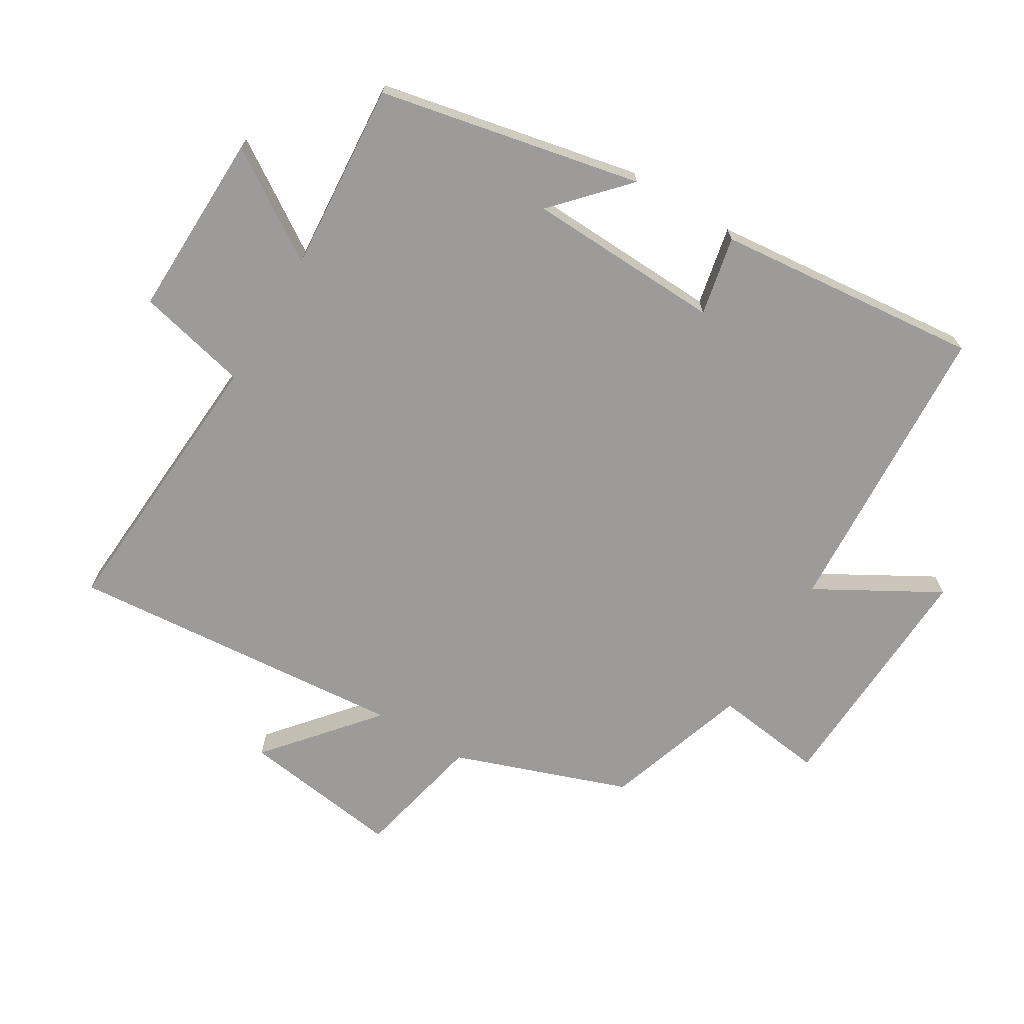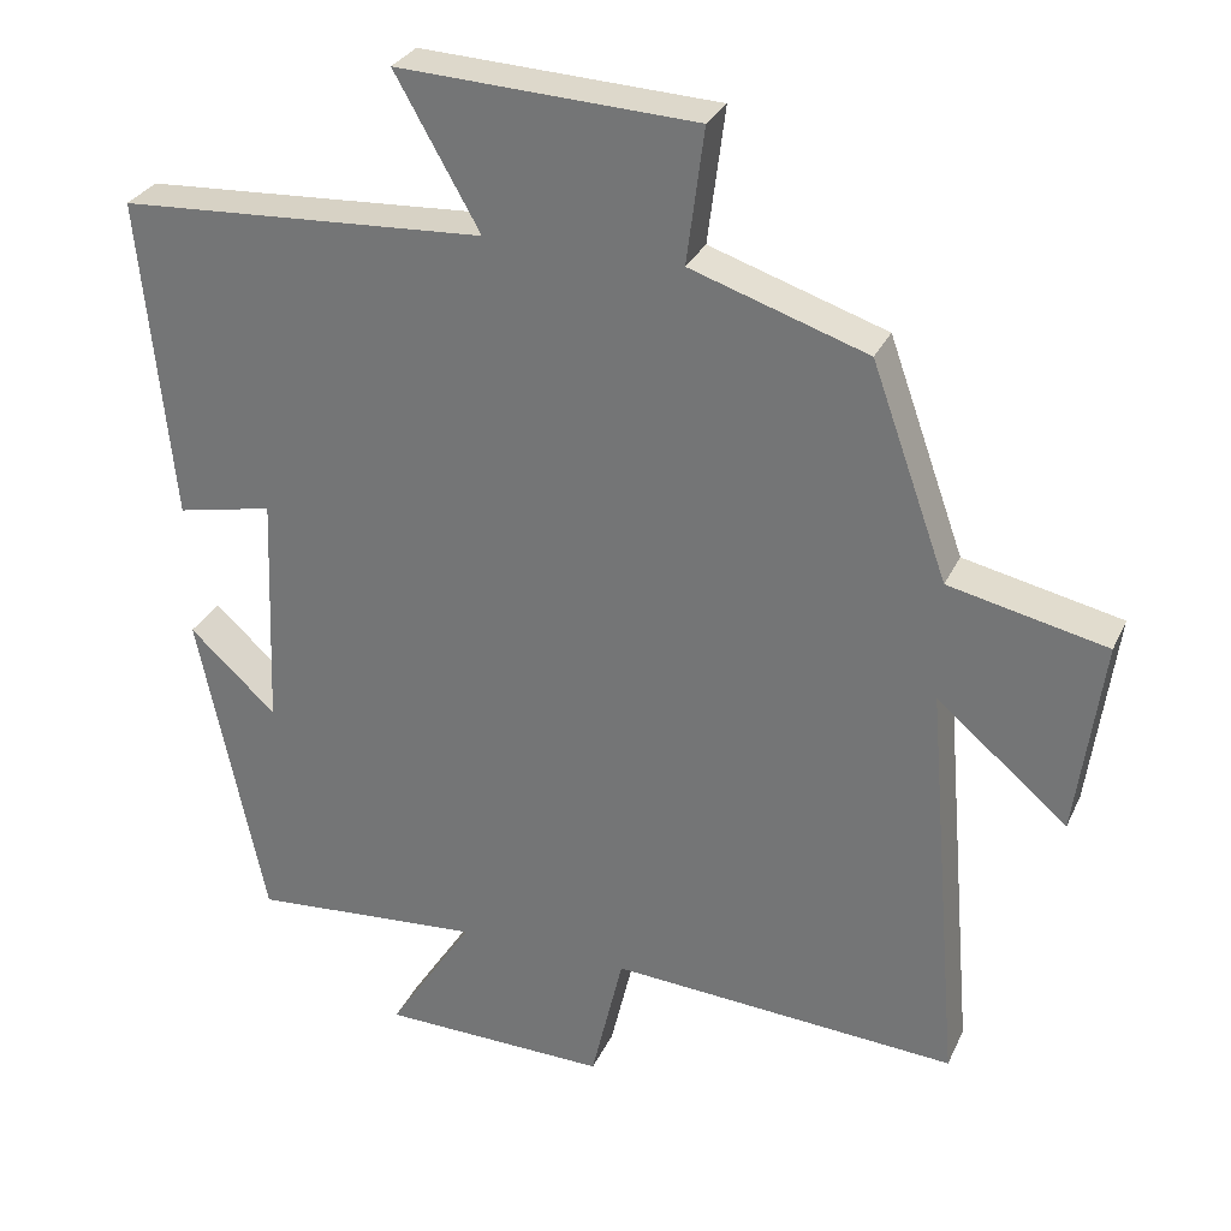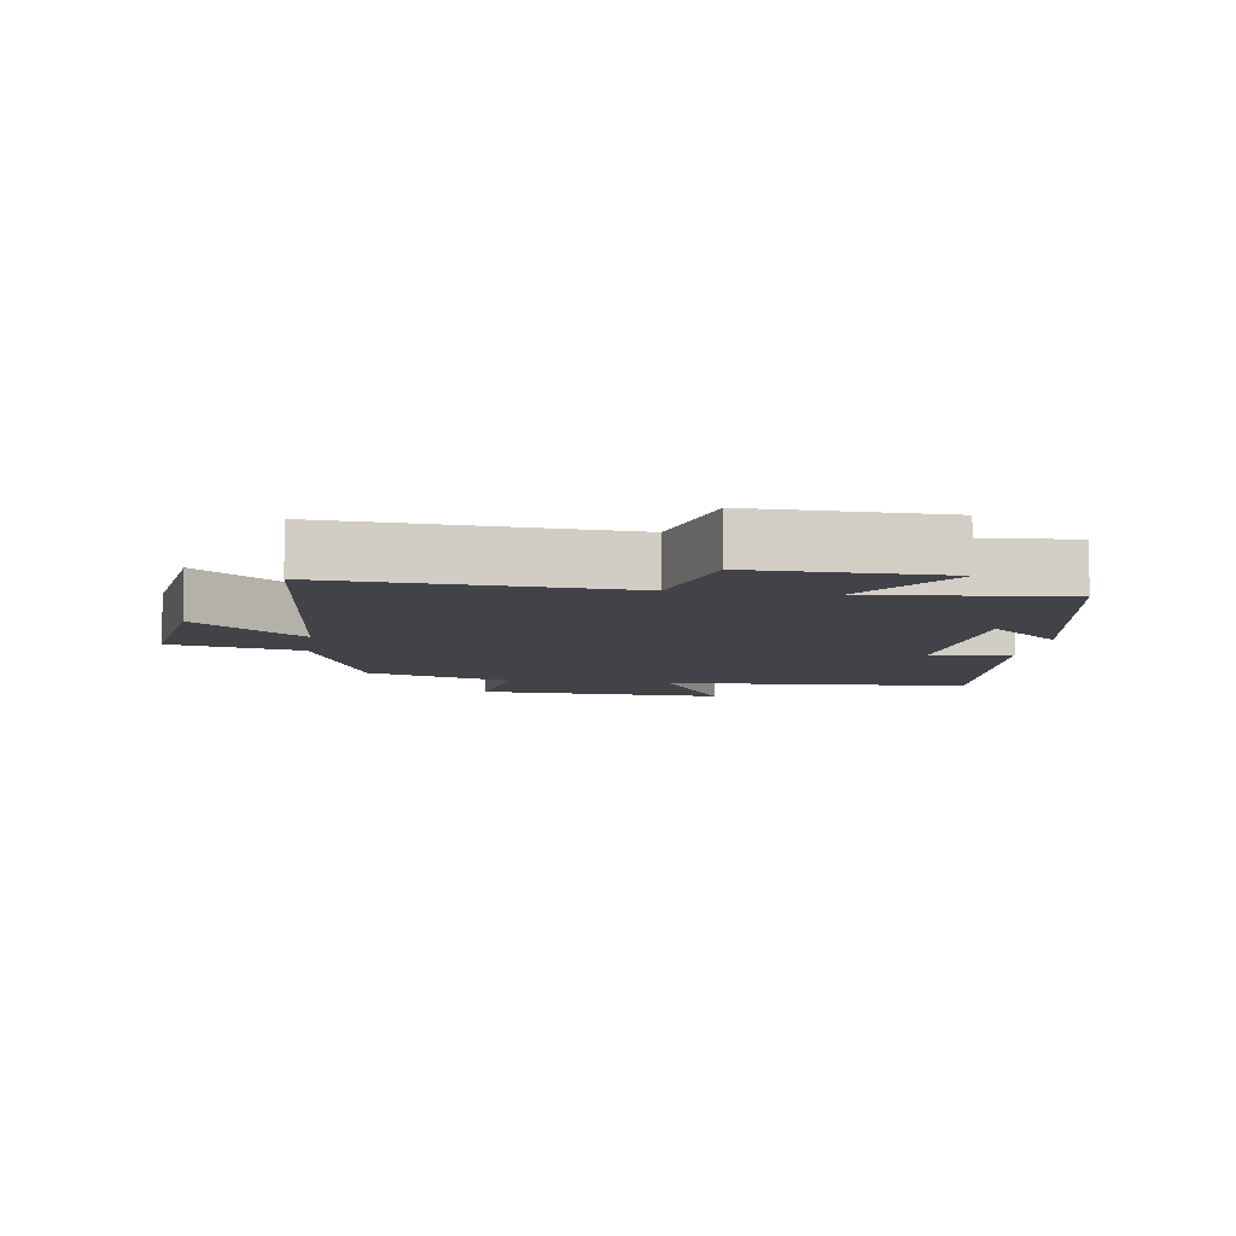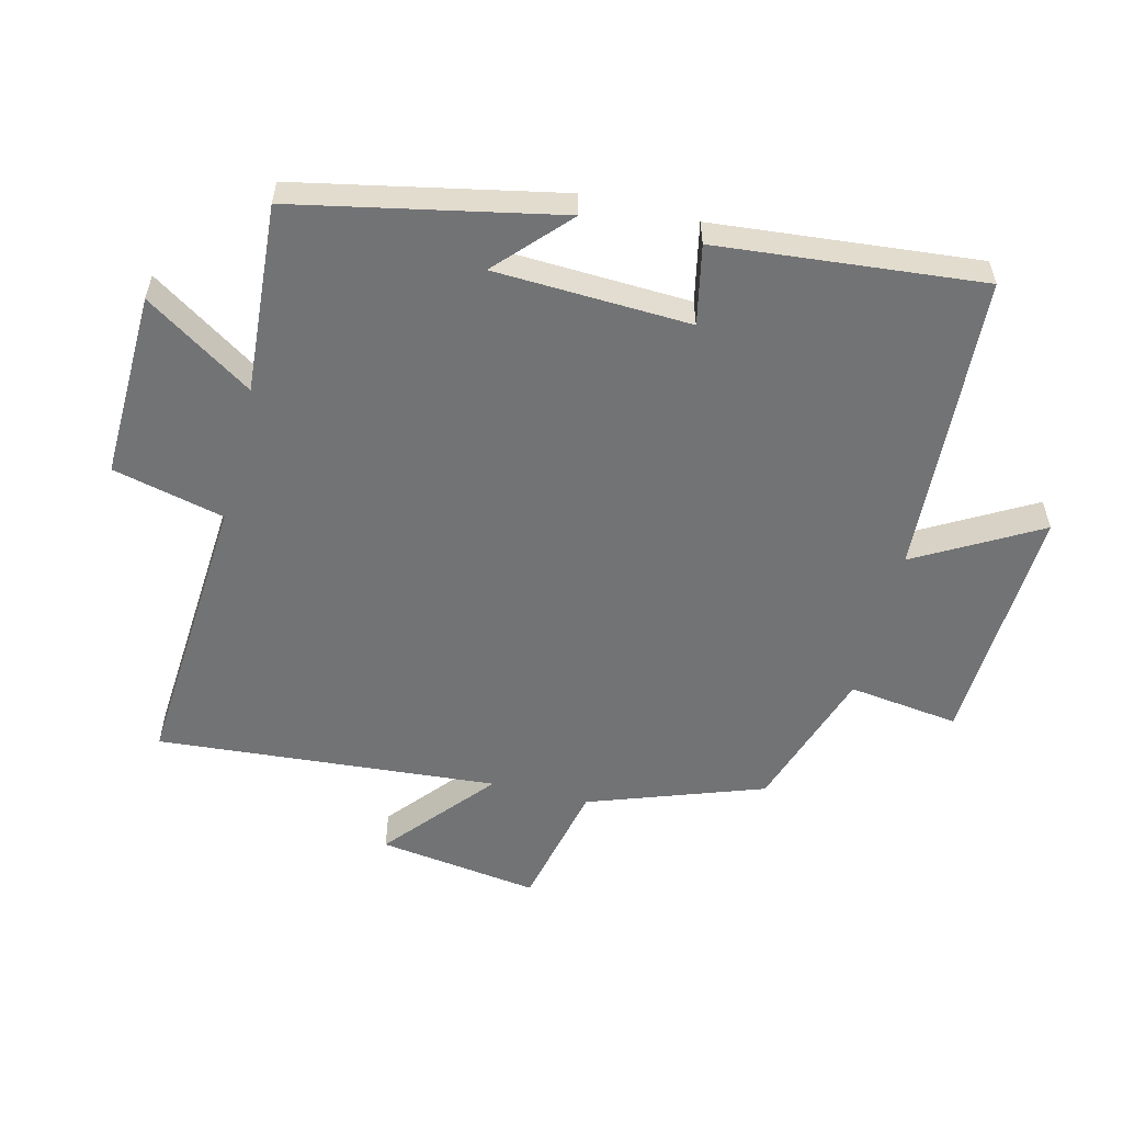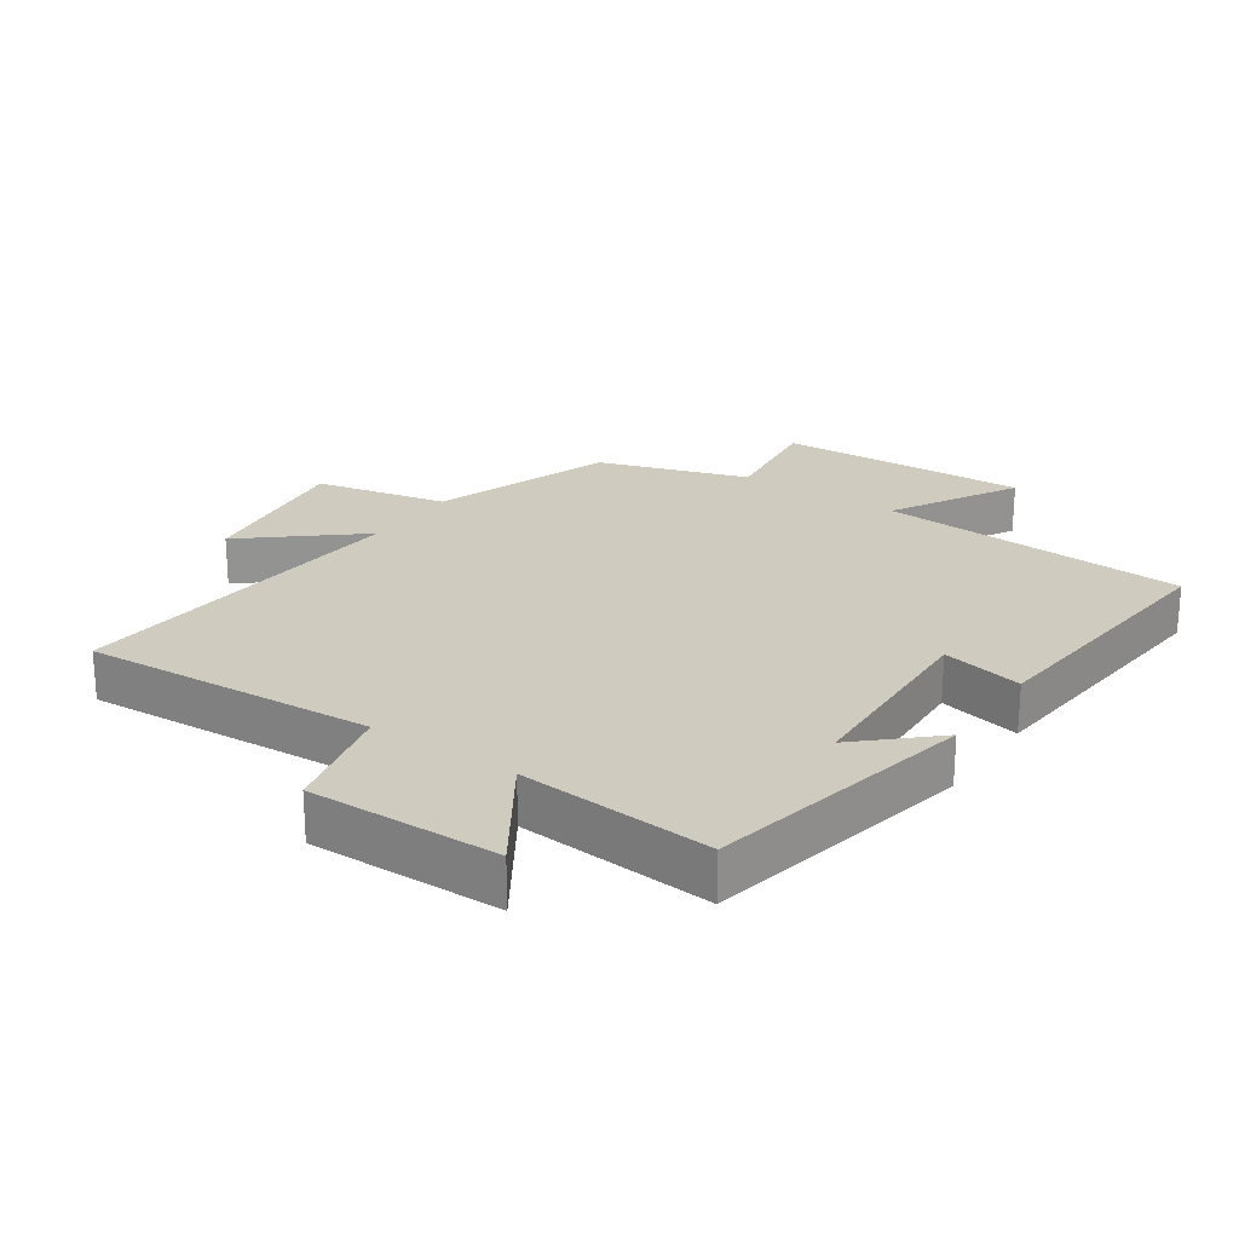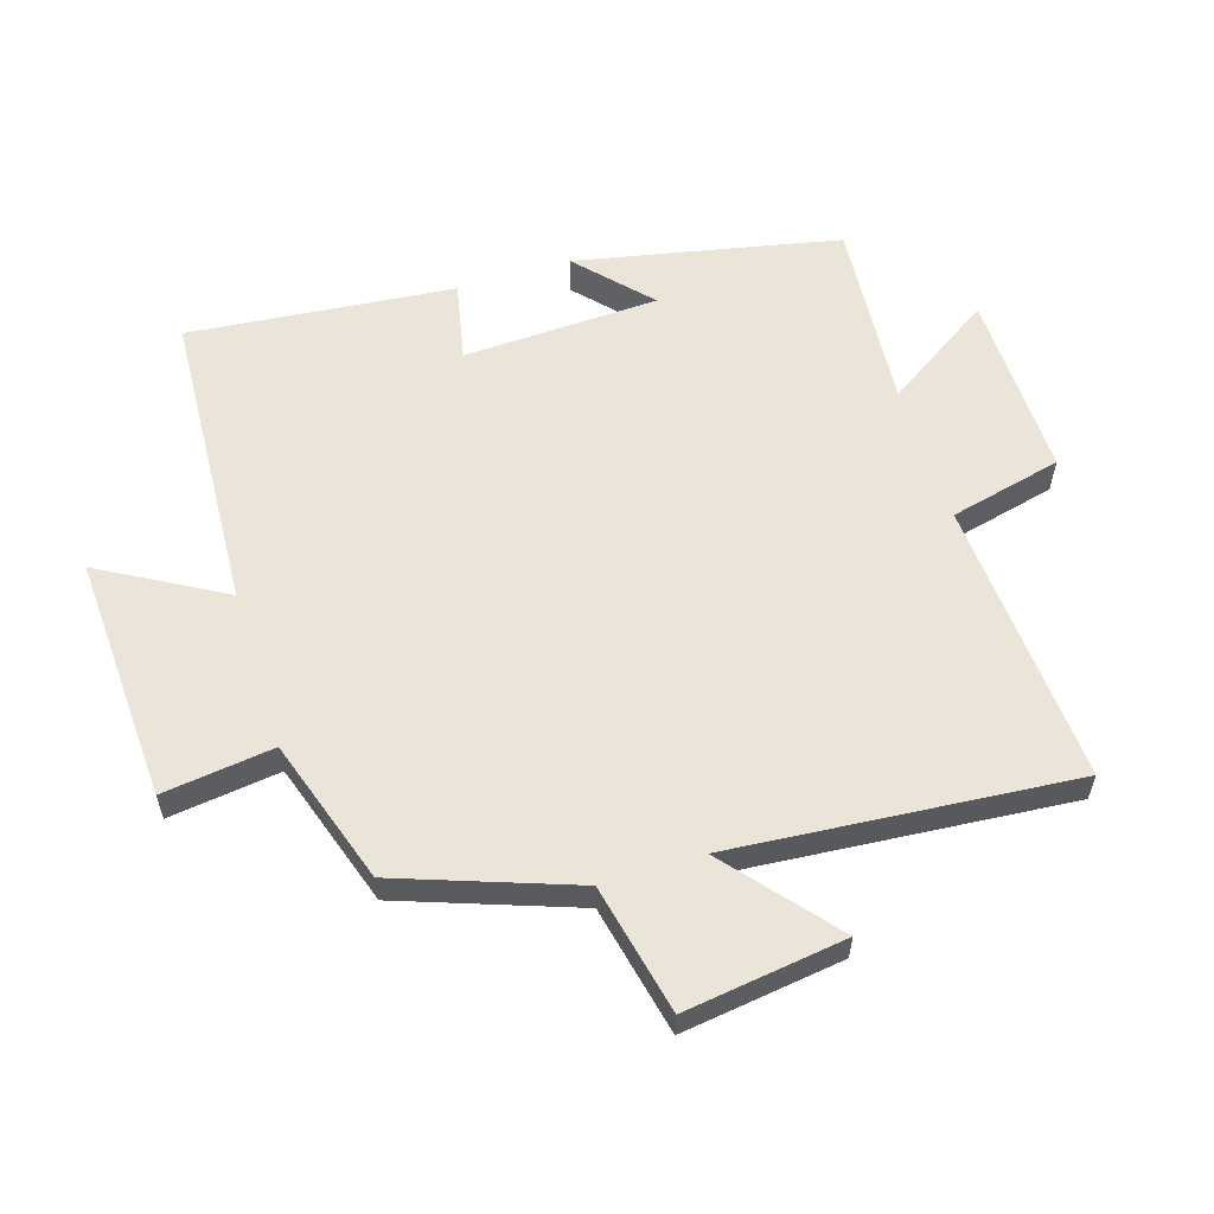
<metadata>
{"format":"obj","ext":"obj","renderer":"f3d","projection":"perspective","resolution":1024,"background":"white","views":[{"elev":-69.8,"azim":-121.1,"up":"+Y"},{"elev":29.7,"azim":21.3,"up":"+Z"},{"elev":-7.6,"azim":171.7,"up":"+Y"},{"elev":-55.9,"azim":-104.2,"up":"+Y"},{"elev":23.7,"azim":-145.7,"up":"+Y"},{"elev":58.7,"azim":72.6,"up":"+Y"}]}
</metadata>
<code>
v 0.403 0.07 0.426
v 0.5 0.07 0.155
v 0.701 0.07 0.111
v 0.667 0.07 -0.139
v 0.5 0.07 0.001
v 0.545 0.07 -0.529
v 0.102 0.07 -0.5
v 0.061 0.07 -0.674
v -0.229 0.07 -0.668
v -0.12 0.07 -0.5
v -0.415 0.07 -0.523
v -0.5 0.07 -0.115
v -0.389 0.07 -0.217
v -0.377 0.07 0.087
v -0.5 0.07 0.061
v -0.541 0.07 0.473
v -0.072 0.07 0.5
v -0.18 0.07 0.69
v 0.2 0.07 0.672
v 0.178 0.07 0.5
v 0.403 0 0.426
v 0.5 0 0.155
v 0.701 0 0.111
v 0.667 0 -0.139
v 0.5 0 0.001
v 0.545 0 -0.529
v 0.102 0 -0.5
v 0.061 0 -0.674
v -0.229 0 -0.668
v -0.12 0 -0.5
v -0.415 0 -0.523
v -0.5 0 -0.115
v -0.389 0 -0.217
v -0.377 0 0.087
v -0.5 0 0.061
v -0.541 0 0.473
v -0.072 0 0.5
v -0.18 0 0.69
v 0.2 0 0.672
v 0.178 0 0.5
f 17 18 19 20
f 17 20 1
f 16 17 1
f 15 16 1
f 14 15 1
f 13 14 1 2
f 10 11 12 13
f 10 13 2
f 7 8 9 10
f 7 10 2
f 5 6 7
f 5 7 2
f 2 3 4 5
f 40 39 38 37
f 21 40 37
f 21 37 36
f 21 36 35
f 21 35 34
f 22 21 34 33
f 33 32 31 30
f 22 33 30
f 30 29 28 27
f 22 30 27
f 27 26 25
f 22 27 25
f 25 24 23 22
f 1 21 22 2
f 2 22 23 3
f 3 23 24 4
f 4 24 25 5
f 5 25 26 6
f 6 26 27 7
f 7 27 28 8
f 8 28 29 9
f 9 29 30 10
f 10 30 31 11
f 11 31 32 12
f 12 32 33 13
f 13 33 34 14
f 14 34 35 15
f 15 35 36 16
f 16 36 37 17
f 17 37 38 18
f 18 38 39 19
f 19 39 40 20
f 20 40 21 1

</code>
